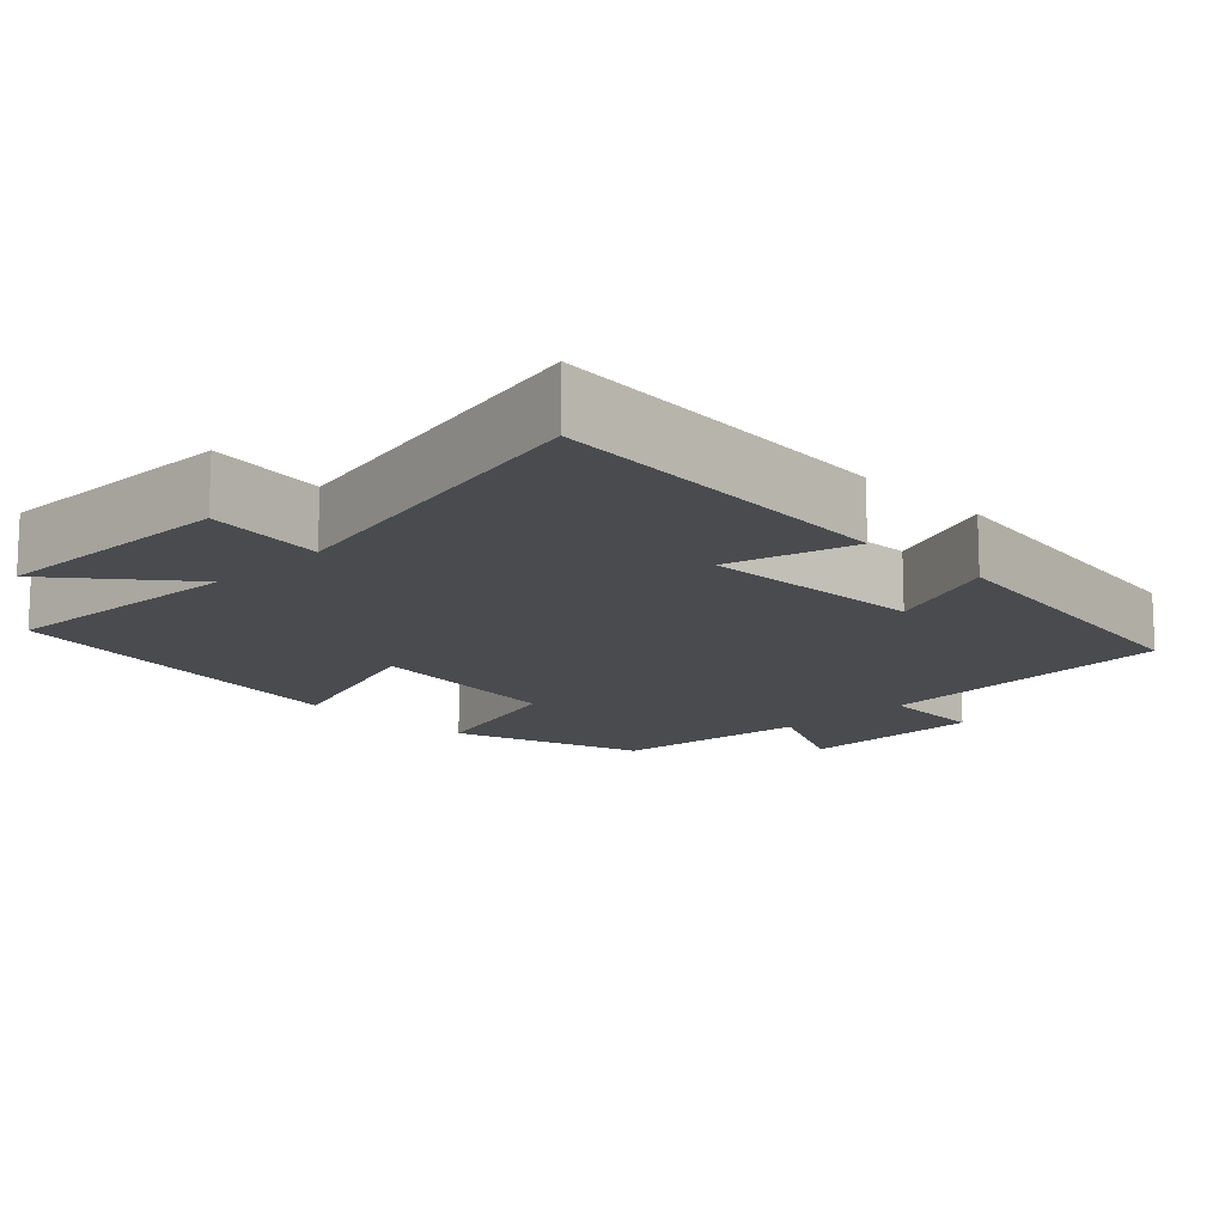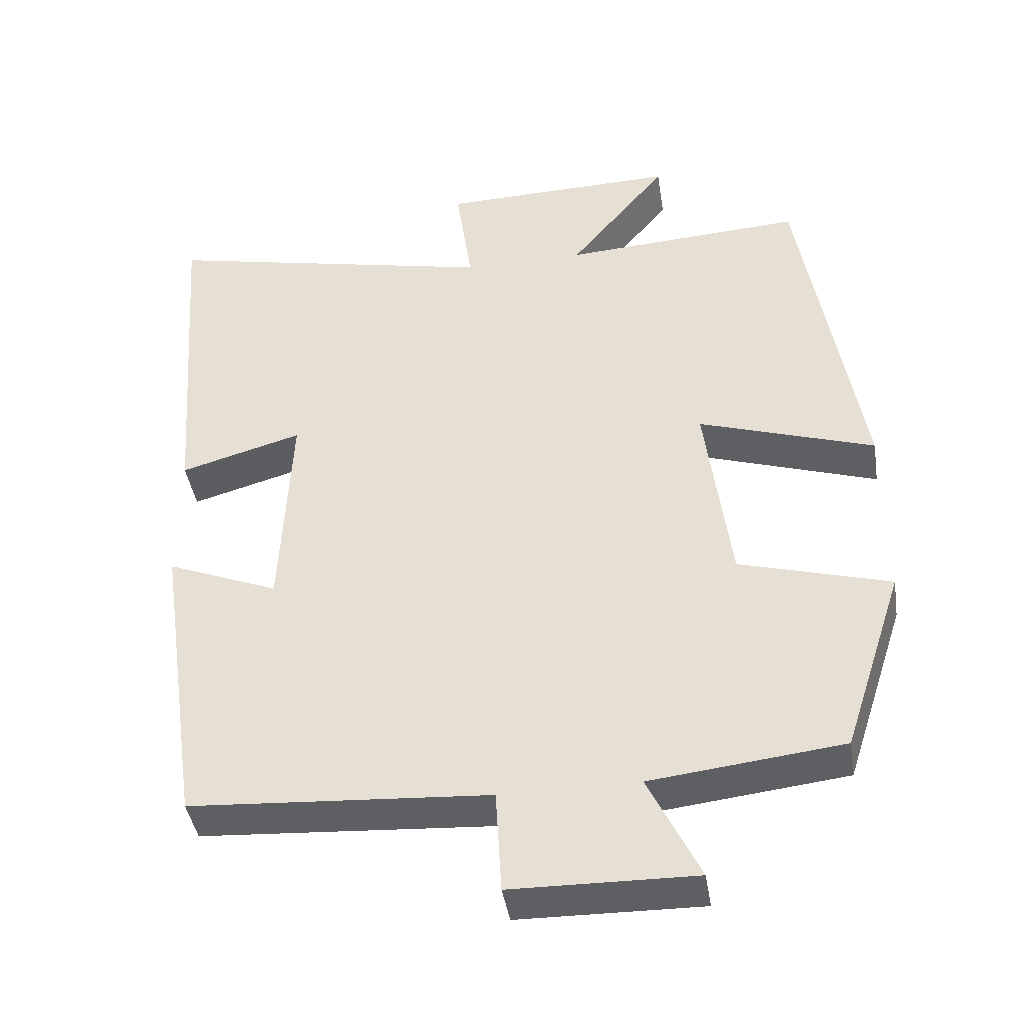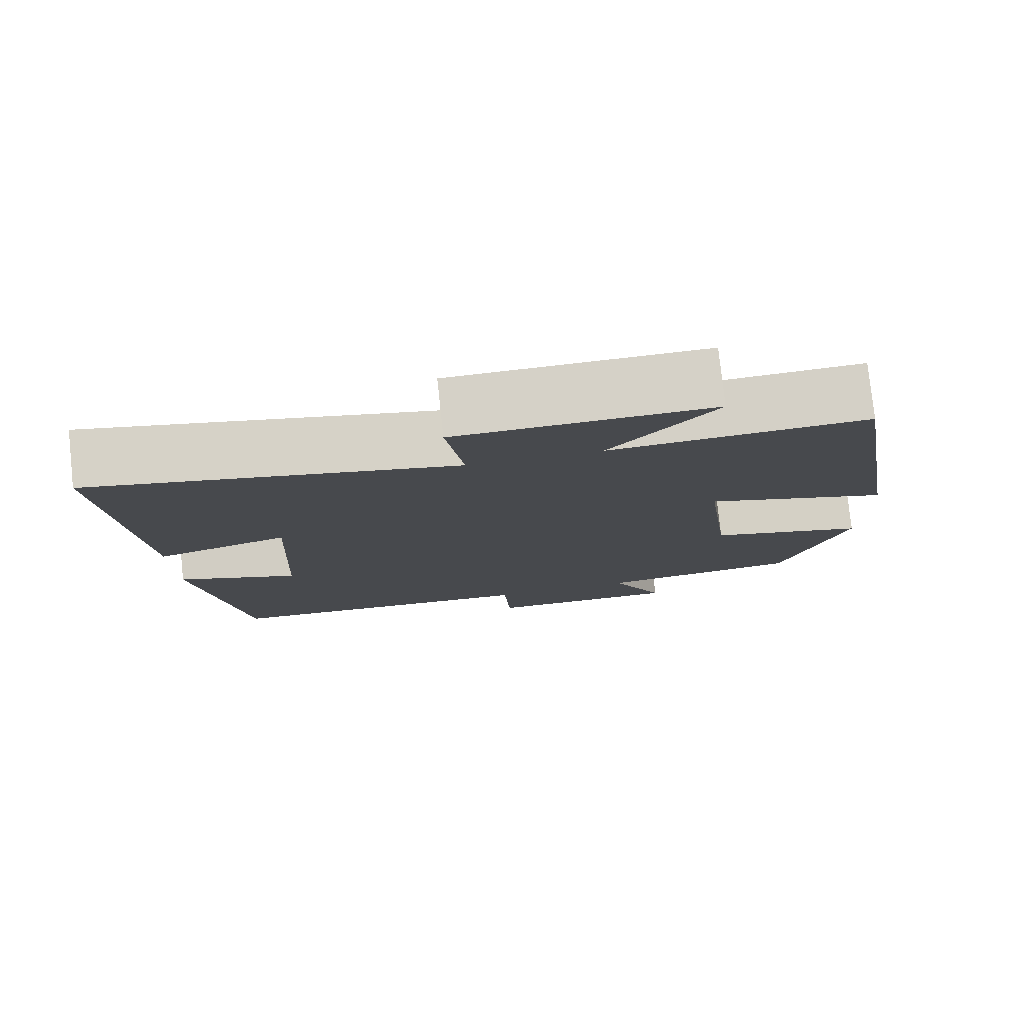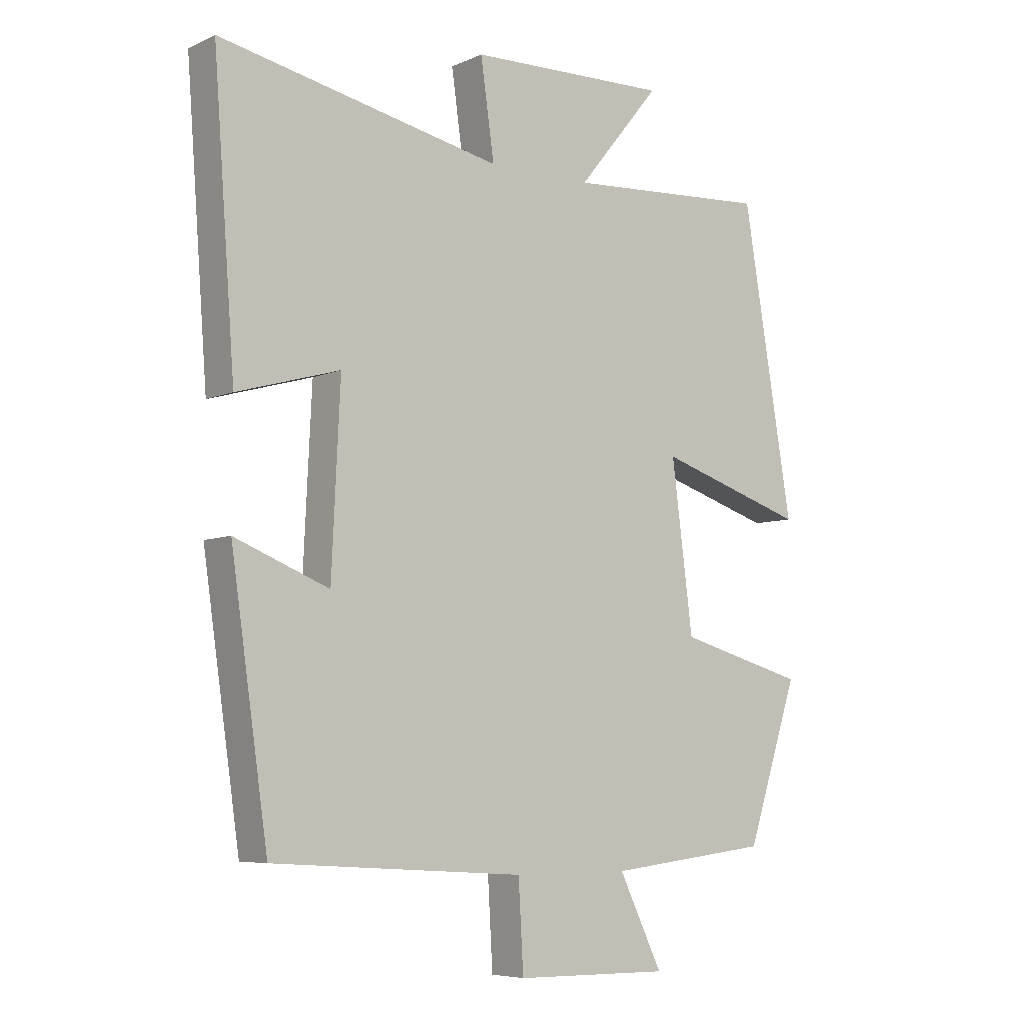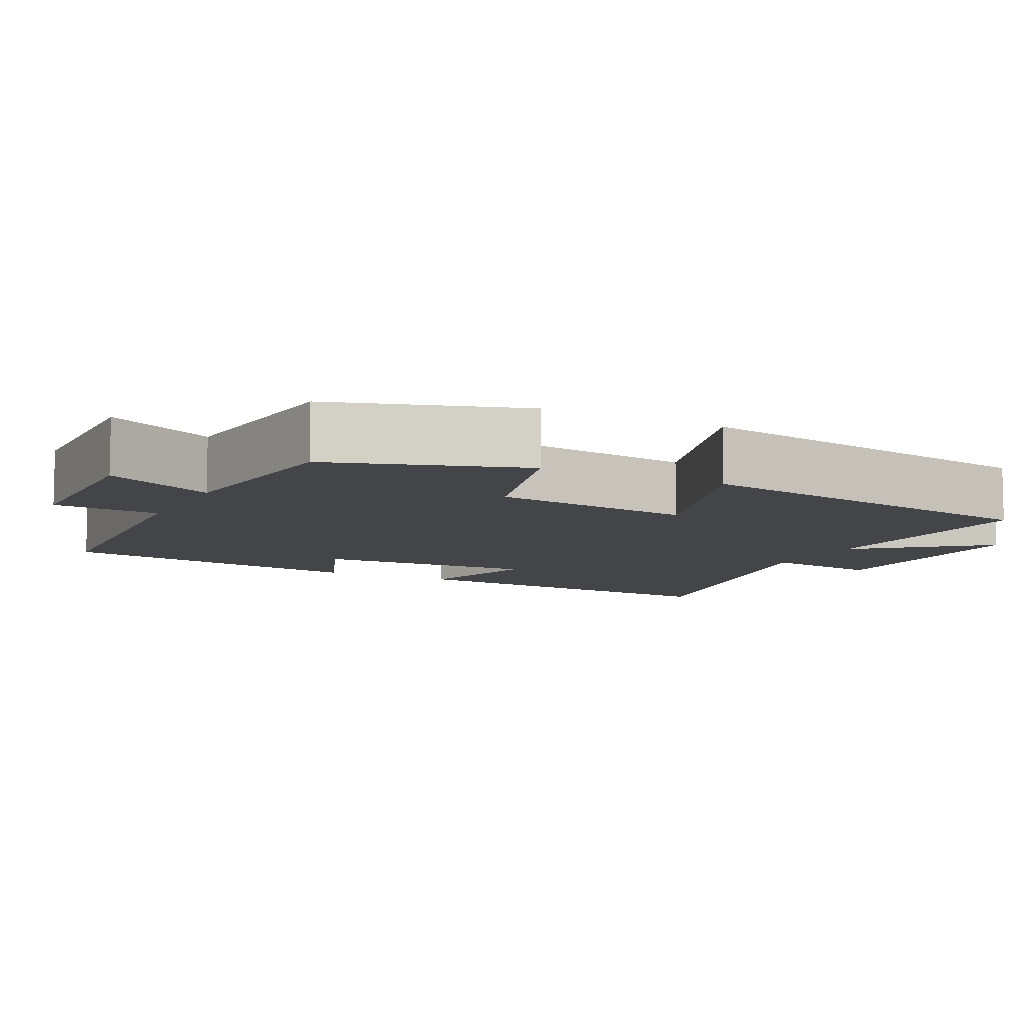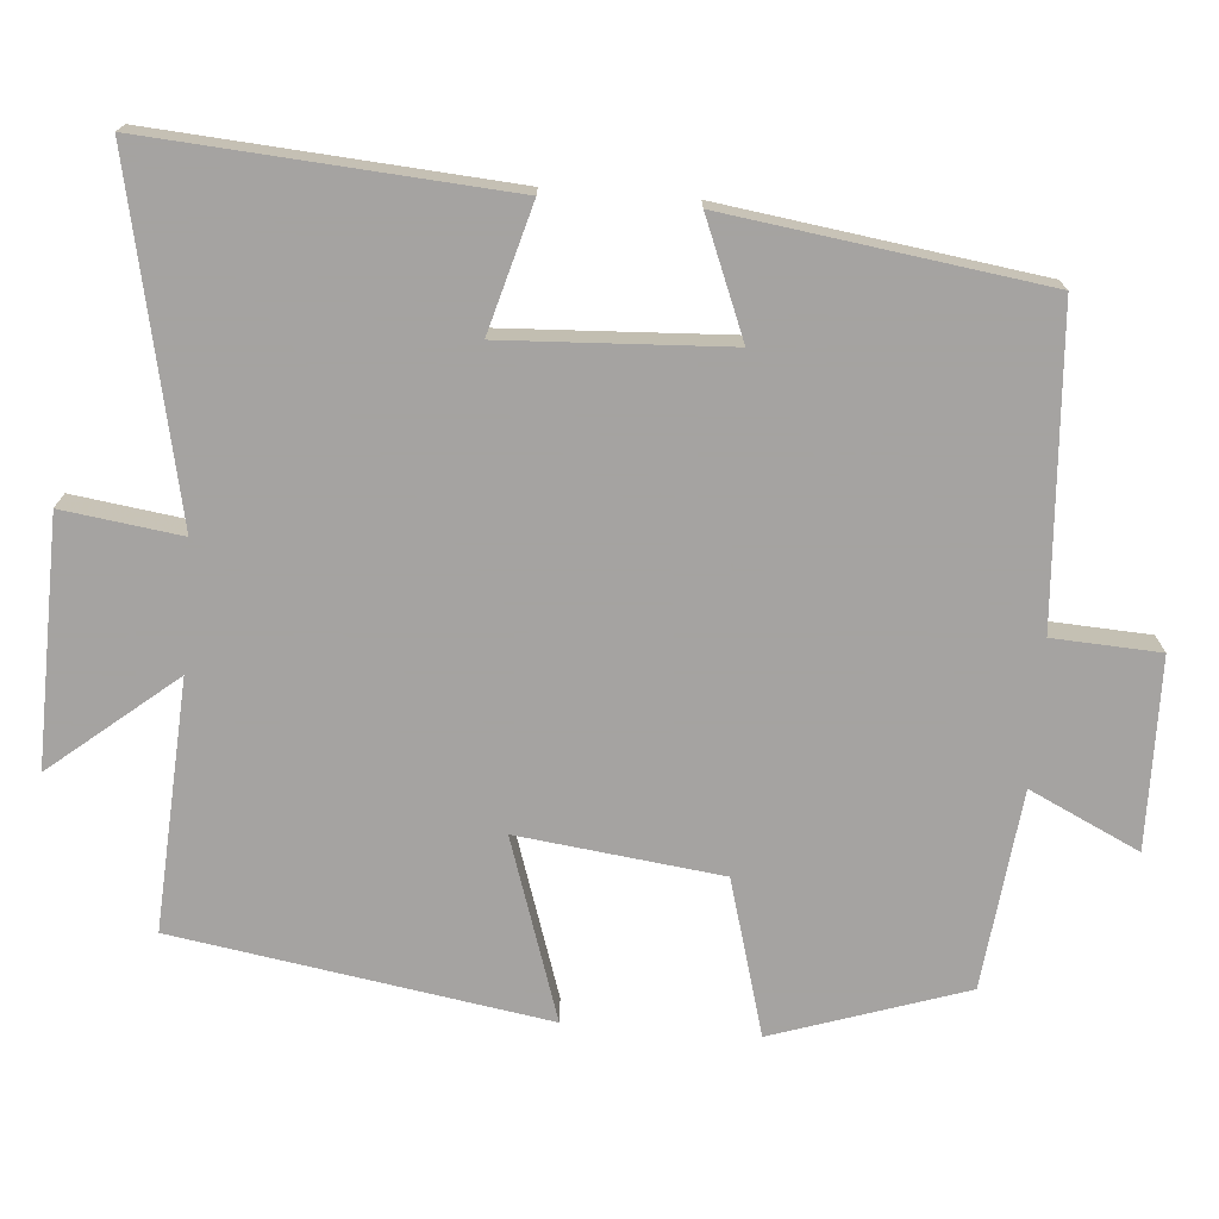
<metadata>
{"format":"obj","ext":"obj","renderer":"f3d","projection":"perspective","resolution":1024,"background":"white","views":[{"elev":-14.2,"azim":44.8,"up":"+Y"},{"elev":-41.9,"azim":-171.1,"up":"+Z"},{"elev":78.6,"azim":173.9,"up":"+Z"},{"elev":-6.5,"azim":142.1,"up":"+Z"},{"elev":-8.7,"azim":-117.0,"up":"+Y"},{"elev":-73.1,"azim":85.6,"up":"+Y"}]}
</metadata>
<code>
v 0.535 0.07 0.596
v 0.5 0.07 0.128
v 0.334 0.07 0.175
v 0.348 0.07 -0.119
v 0.5 0.07 -0.058
v 0.44 0.07 -0.474
v 0.033 0.07 -0.5
v 0.025 0.07 -0.641
v -0.225 0.07 -0.645
v -0.155 0.07 -0.5
v -0.417 0.07 -0.47
v -0.5 0.07 -0.217
v -0.294 0.07 -0.159
v -0.26 0.07 0.109
v -0.5 0.07 0.031
v -0.419 0.07 0.52
v -0.09 0.07 0.5
v -0.224 0.07 0.664
v 0.1 0.07 0.656
v 0.078 0.07 0.5
v 0.535 0 0.596
v 0.5 0 0.128
v 0.334 0 0.175
v 0.348 0 -0.119
v 0.5 0 -0.058
v 0.44 0 -0.474
v 0.033 0 -0.5
v 0.025 0 -0.641
v -0.225 0 -0.645
v -0.155 0 -0.5
v -0.417 0 -0.47
v -0.5 0 -0.217
v -0.294 0 -0.159
v -0.26 0 0.109
v -0.5 0 0.031
v -0.419 0 0.52
v -0.09 0 0.5
v -0.224 0 0.664
v 0.1 0 0.656
v 0.078 0 0.5
f 17 18 19 20
f 14 15 16 17
f 13 14 17 20
f 10 11 12 13
f 10 13 20 1
f 7 8 9 10
f 4 5 6 7
f 3 4 7 10
f 1 2 3
f 1 3 10
f 40 39 38 37
f 37 36 35 34
f 40 37 34 33
f 33 32 31 30
f 21 40 33 30
f 30 29 28 27
f 27 26 25 24
f 30 27 24 23
f 23 22 21
f 30 23 21
f 1 21 22 2
f 2 22 23 3
f 3 23 24 4
f 4 24 25 5
f 5 25 26 6
f 6 26 27 7
f 7 27 28 8
f 8 28 29 9
f 9 29 30 10
f 10 30 31 11
f 11 31 32 12
f 12 32 33 13
f 13 33 34 14
f 14 34 35 15
f 15 35 36 16
f 16 36 37 17
f 17 37 38 18
f 18 38 39 19
f 19 39 40 20
f 20 40 21 1

</code>
